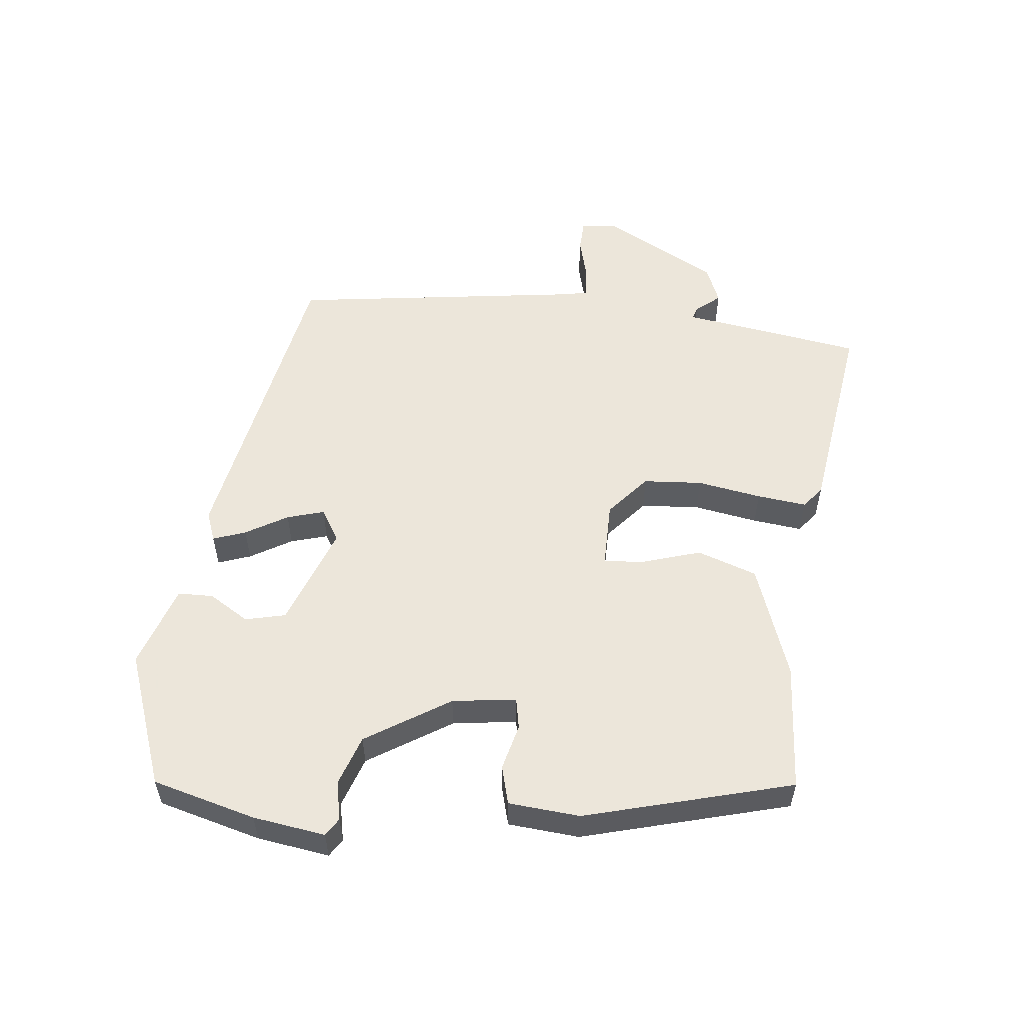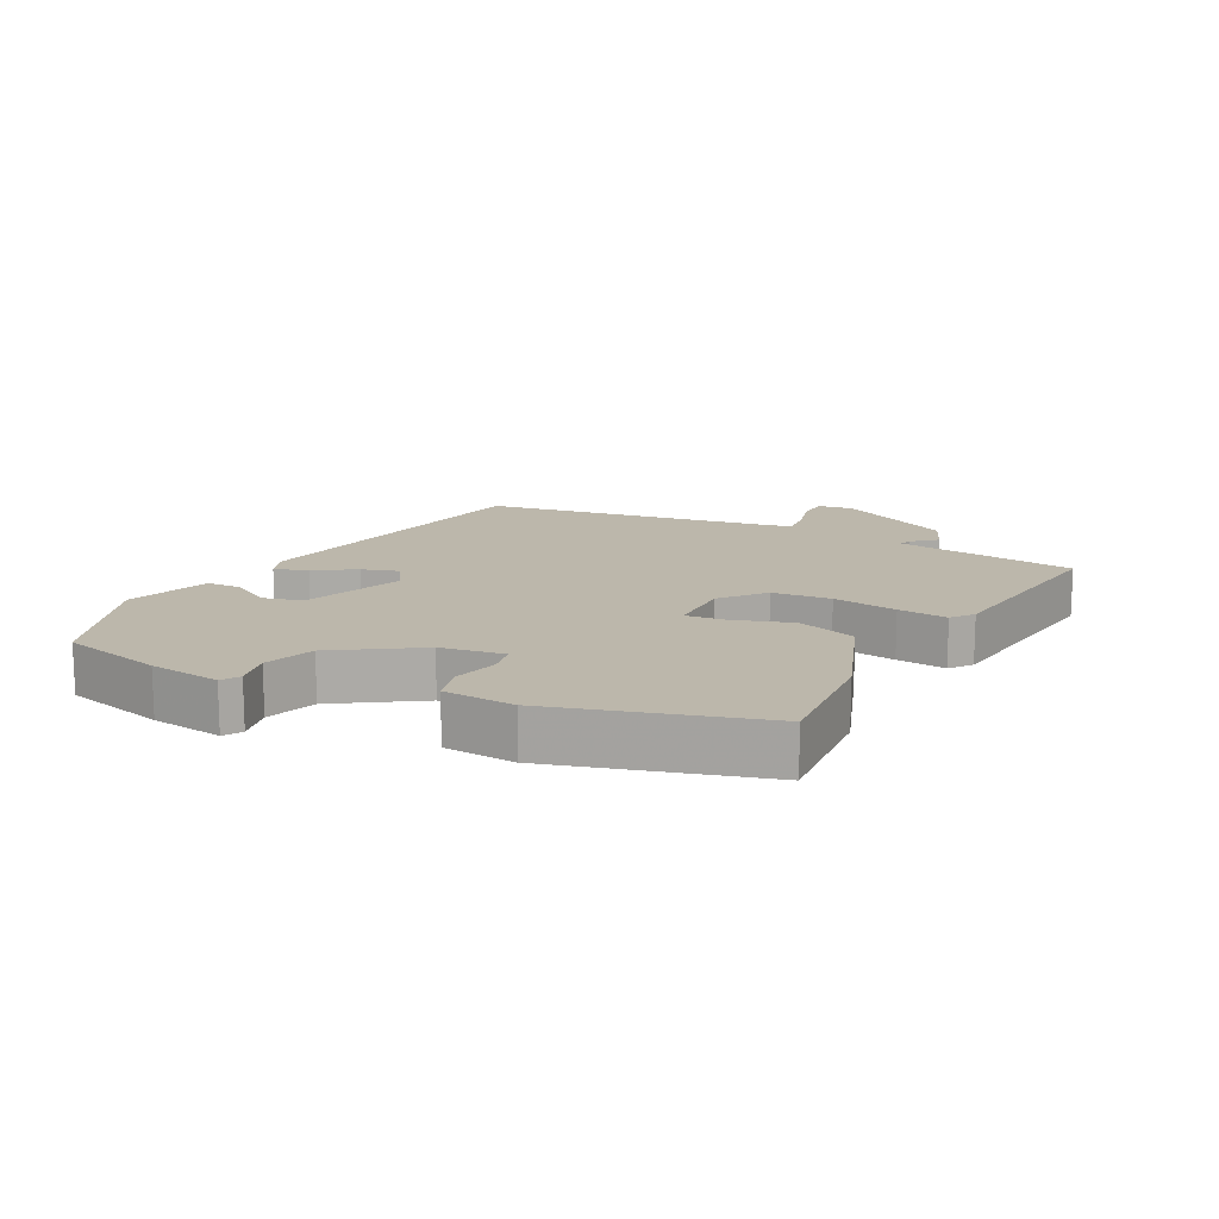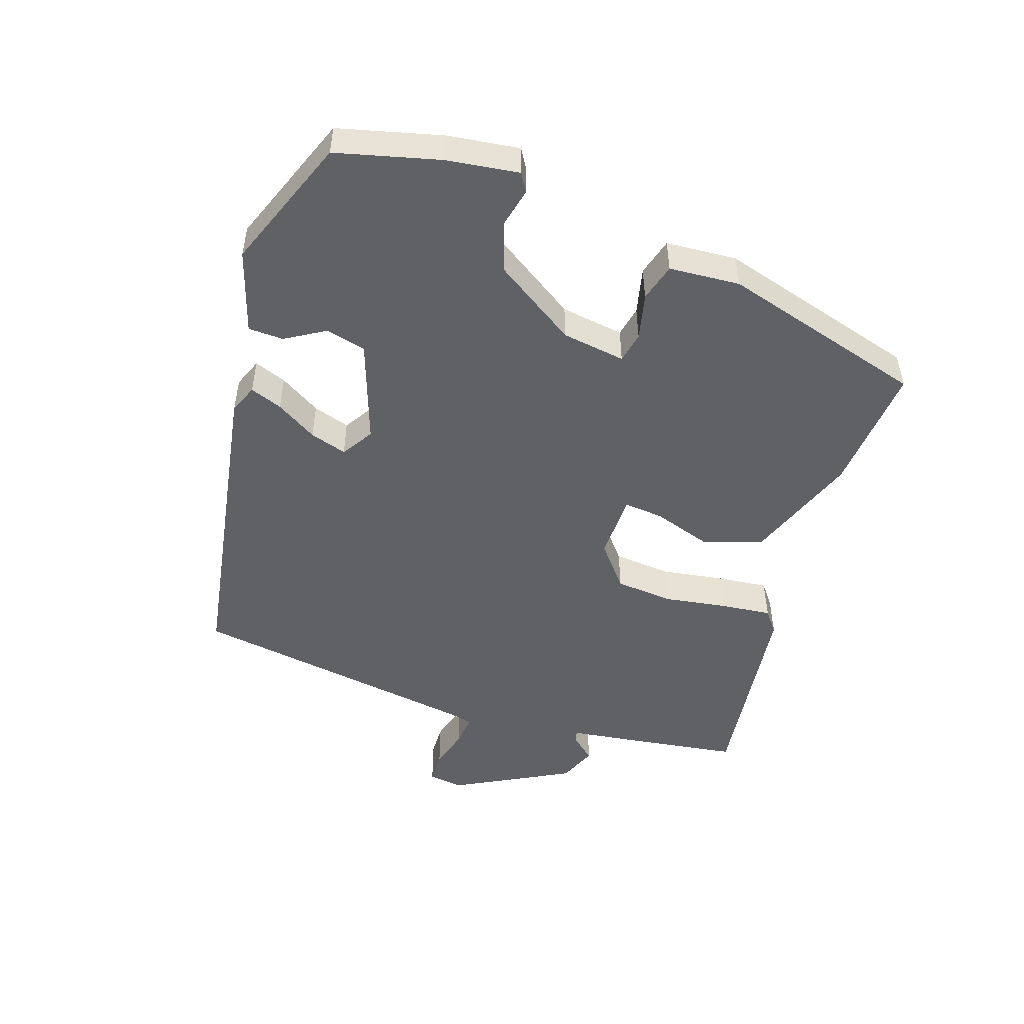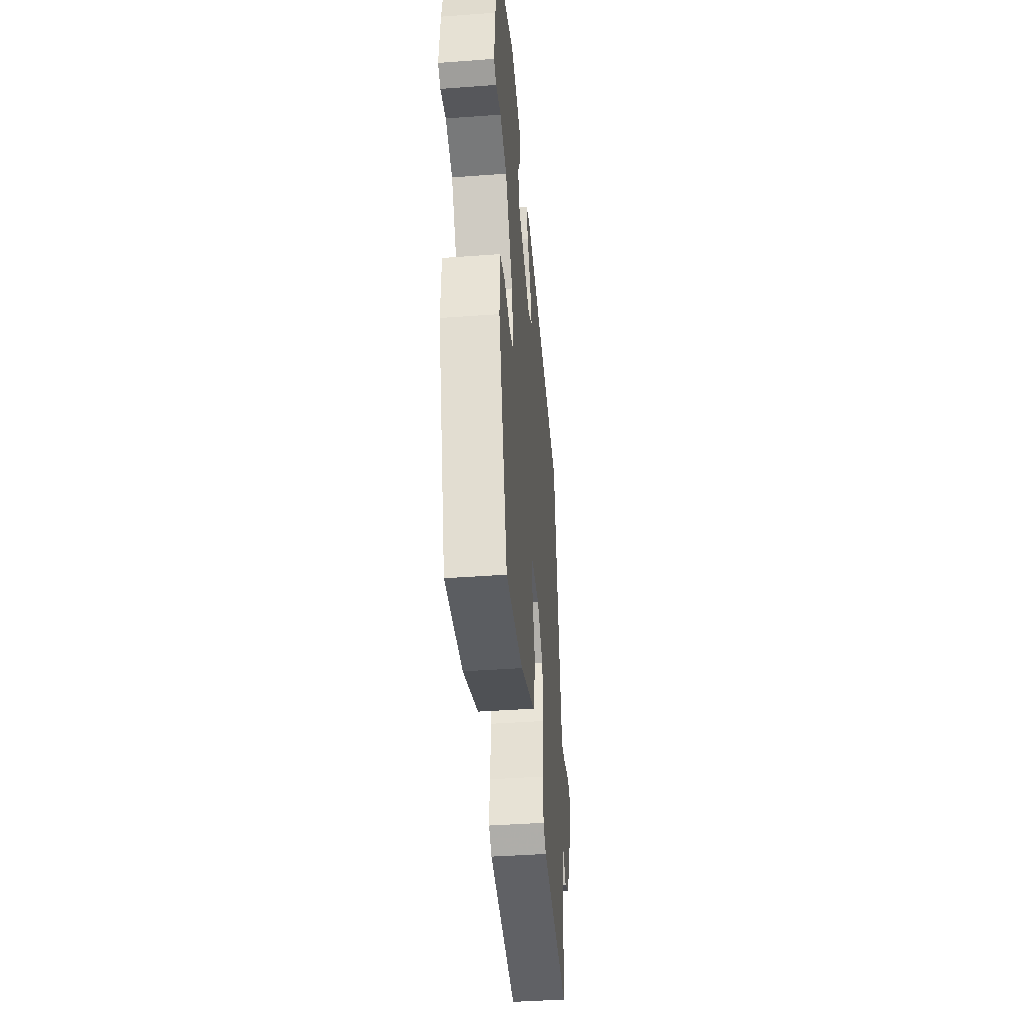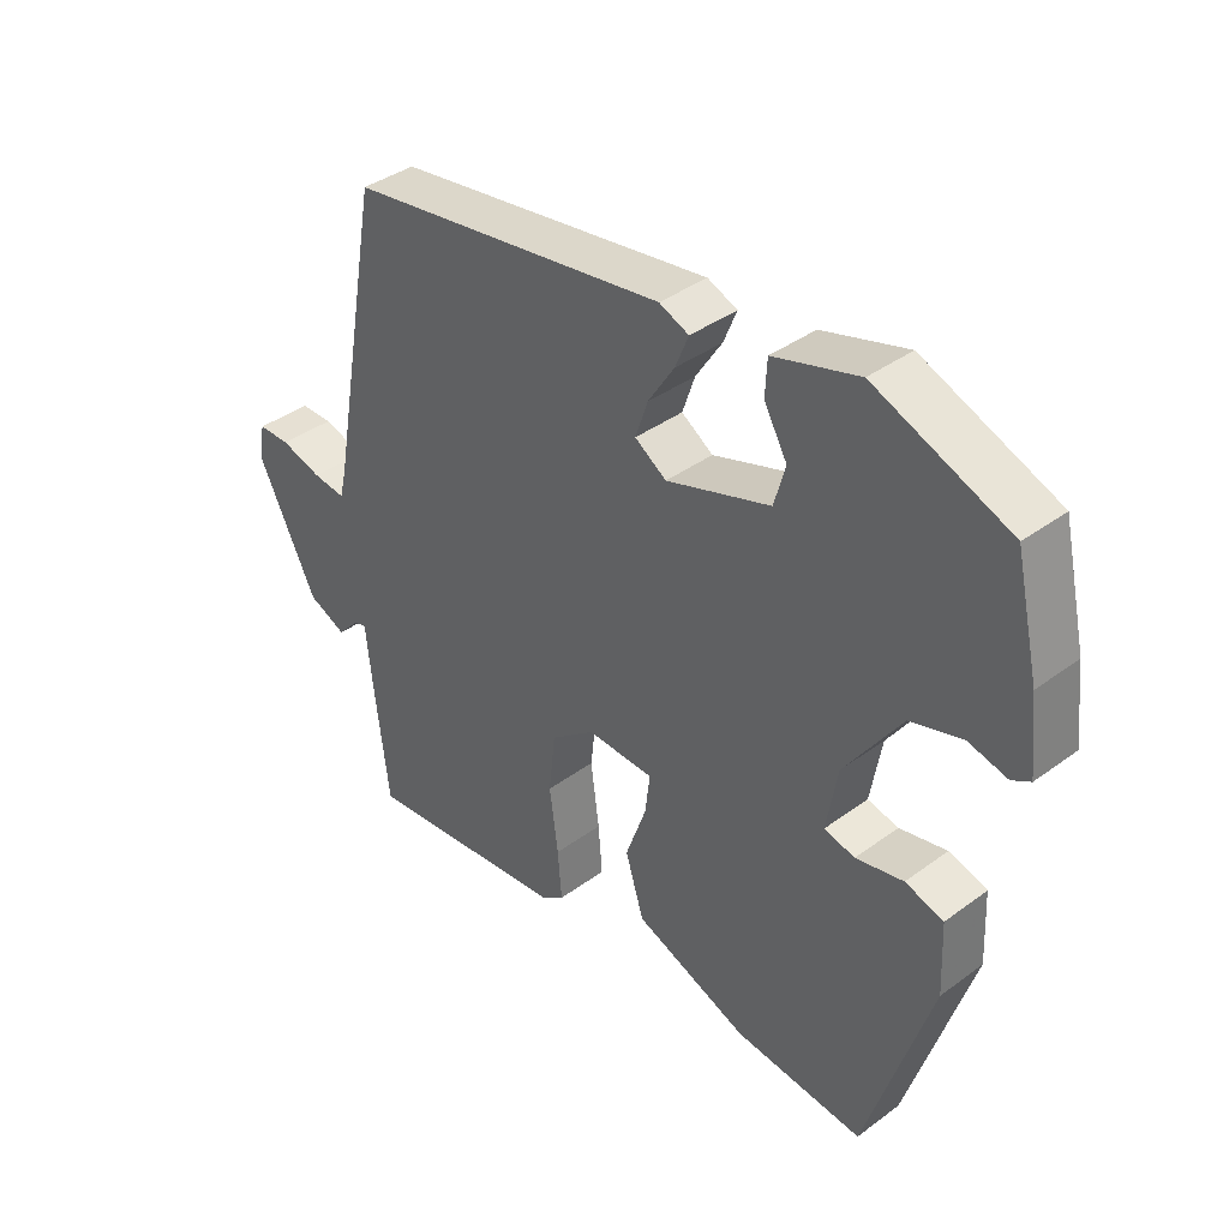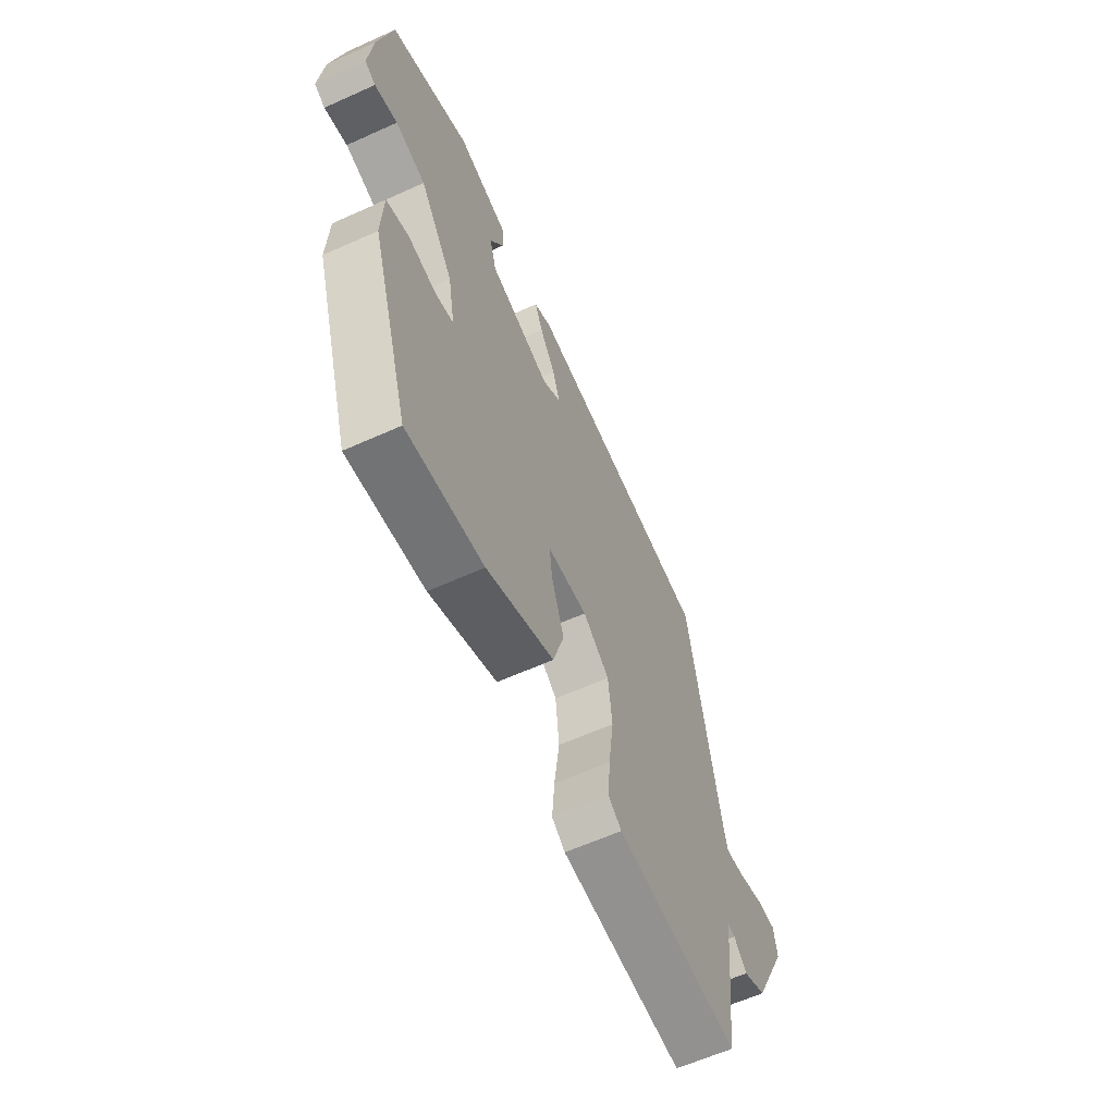
<metadata>
{"format":"obj","ext":"obj","renderer":"f3d","projection":"perspective","resolution":1024,"background":"white","views":[{"elev":54.6,"azim":98.5,"up":"+Y"},{"elev":14.5,"azim":118.9,"up":"+Y"},{"elev":-49.6,"azim":73.0,"up":"+Y"},{"elev":-41.5,"azim":95.1,"up":"+Z"},{"elev":38.5,"azim":47.1,"up":"+Z"},{"elev":-61.1,"azim":114.7,"up":"+Z"}]}
</metadata>
<code>
v 0.512 0.07 0.435
v 0.548 0.07 0.276
v 0.56 0.07 0.165
v 0.532 0.07 0.149
v 0.473 0.07 0.164
v 0.395 0.07 0.141
v 0.309 0.07 0.017
v 0.292 0.07 -0.08
v 0.339 0.07 -0.091
v 0.411 0.07 -0.076
v 0.469 0.07 -0.094
v 0.474 0.07 -0.203
v 0.375 0.07 -0.516
v 0.178 0.07 -0.495
v 0.005 0.07 -0.426
v -0.023 0.07 -0.334
v 0.009 0.07 -0.244
v 0.016 0.07 -0.184
v -0.086 0.07 -0.18
v -0.153 0.07 -0.232
v -0.163 0.07 -0.322
v -0.15 0.07 -0.421
v -0.144 0.07 -0.497
v -0.178 0.07 -0.522
v -0.493 0.07 -0.554
v -0.512 0.07 -0.396
v -0.525 0.07 -0.276
v -0.544 0.07 -0.281
v -0.577 0.07 -0.317
v -0.635 0.07 -0.291
v -0.725 0.07 -0.11
v -0.716 0.07 -0.056
v -0.667 0.07 -0.056
v -0.604 0.07 -0.075
v -0.554 0.07 -0.081
v -0.544 0.07 -0.039
v -0.464 0.07 0.403
v 0.022 0.07 0.472
v 0.067 0.07 0.453
v 0.047 0.07 0.404
v 0.007 0.07 0.342
v -0.012 0.07 0.286
v 0.036 0.07 0.254
v 0.194 0.07 0.305
v 0.211 0.07 0.366
v 0.176 0.07 0.428
v 0.179 0.07 0.482
v 0.308 0.07 0.519
v 0.512 0 0.435
v 0.548 0 0.276
v 0.56 0 0.165
v 0.532 0 0.149
v 0.473 0 0.164
v 0.395 0 0.141
v 0.309 0 0.017
v 0.292 0 -0.08
v 0.339 0 -0.091
v 0.411 0 -0.076
v 0.469 0 -0.094
v 0.474 0 -0.203
v 0.375 0 -0.516
v 0.178 0 -0.495
v 0.005 0 -0.426
v -0.023 0 -0.334
v 0.009 0 -0.244
v 0.016 0 -0.184
v -0.086 0 -0.18
v -0.153 0 -0.232
v -0.163 0 -0.322
v -0.15 0 -0.421
v -0.144 0 -0.497
v -0.178 0 -0.522
v -0.493 0 -0.554
v -0.512 0 -0.396
v -0.525 0 -0.276
v -0.544 0 -0.281
v -0.577 0 -0.317
v -0.635 0 -0.291
v -0.725 0 -0.11
v -0.716 0 -0.056
v -0.667 0 -0.056
v -0.604 0 -0.075
v -0.554 0 -0.081
v -0.544 0 -0.039
v -0.464 0 0.403
v 0.022 0 0.472
v 0.067 0 0.453
v 0.047 0 0.404
v 0.007 0 0.342
v -0.012 0 0.286
v 0.036 0 0.254
v 0.194 0 0.305
v 0.211 0 0.366
v 0.176 0 0.428
v 0.179 0 0.482
v 0.308 0 0.519
f 45 46 47 48
f 44 45 48 1
f 38 39 40 41
f 36 37 38 41
f 35 36 41 42
f 31 32 33 34
f 31 34 35
f 28 29 30 31
f 27 28 31 35
f 24 25 26 27
f 21 22 23 24
f 21 24 27 35
f 14 15 16 17
f 14 17 18
f 13 14 18
f 12 13 18
f 9 10 11 12
f 8 9 12 18
f 7 8 18 19
f 2 3 4 5
f 44 1 2 5
f 43 44 5 6
f 35 42 43
f 20 21 35
f 19 20 35 43
f 6 7 19 43
f 96 95 94 93
f 49 96 93 92
f 89 88 87 86
f 89 86 85 84
f 90 89 84 83
f 82 81 80 79
f 83 82 79
f 79 78 77 76
f 83 79 76 75
f 75 74 73 72
f 72 71 70 69
f 83 75 72 69
f 65 64 63 62
f 66 65 62
f 66 62 61
f 66 61 60
f 60 59 58 57
f 66 60 57 56
f 67 66 56 55
f 53 52 51 50
f 53 50 49 92
f 54 53 92 91
f 91 90 83
f 83 69 68
f 91 83 68 67
f 91 67 55 54
f 1 49 50 2
f 2 50 51 3
f 3 51 52 4
f 4 52 53 5
f 5 53 54 6
f 6 54 55 7
f 7 55 56 8
f 8 56 57 9
f 9 57 58 10
f 10 58 59 11
f 11 59 60 12
f 12 60 61 13
f 13 61 62 14
f 14 62 63 15
f 15 63 64 16
f 16 64 65 17
f 17 65 66 18
f 18 66 67 19
f 19 67 68 20
f 20 68 69 21
f 21 69 70 22
f 22 70 71 23
f 23 71 72 24
f 24 72 73 25
f 25 73 74 26
f 26 74 75 27
f 27 75 76 28
f 28 76 77 29
f 29 77 78 30
f 30 78 79 31
f 31 79 80 32
f 32 80 81 33
f 33 81 82 34
f 34 82 83 35
f 35 83 84 36
f 36 84 85 37
f 37 85 86 38
f 38 86 87 39
f 39 87 88 40
f 40 88 89 41
f 41 89 90 42
f 42 90 91 43
f 43 91 92 44
f 44 92 93 45
f 45 93 94 46
f 46 94 95 47
f 47 95 96 48
f 48 96 49 1

</code>
